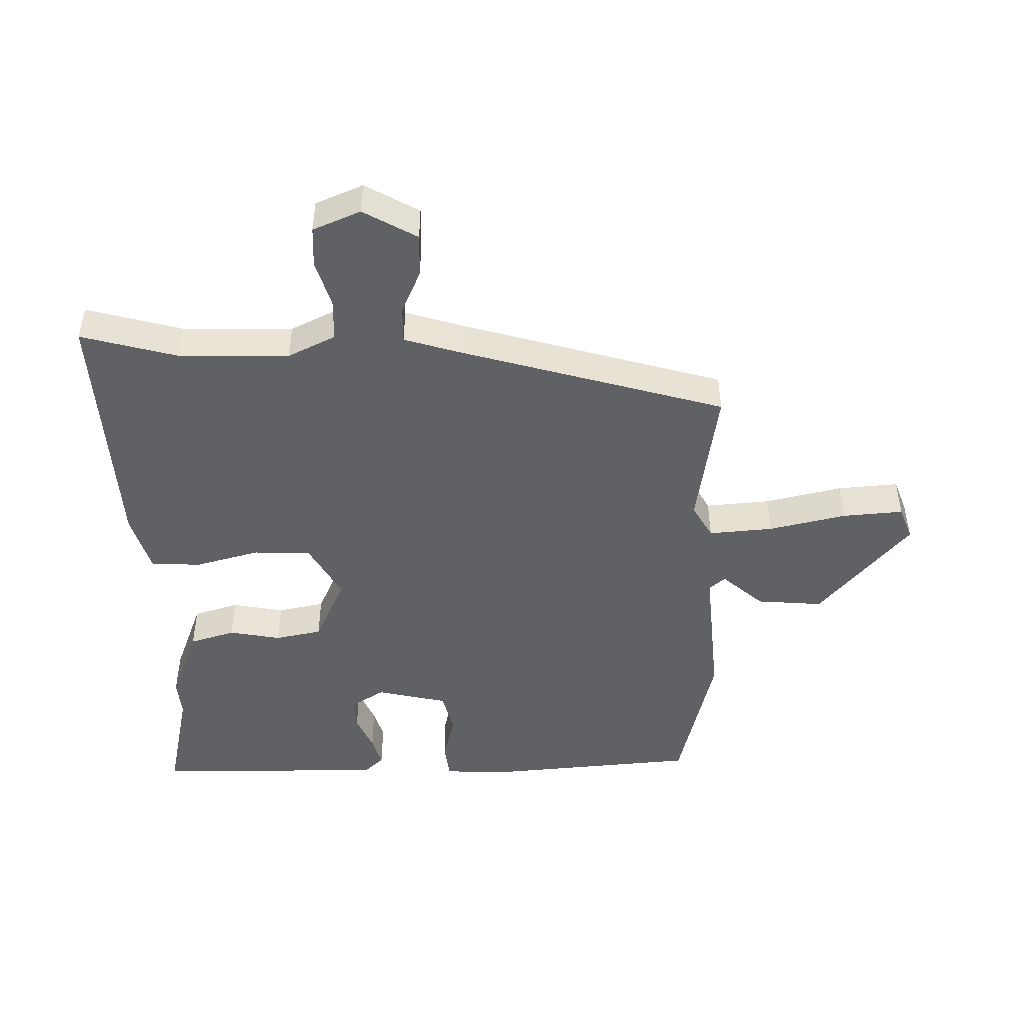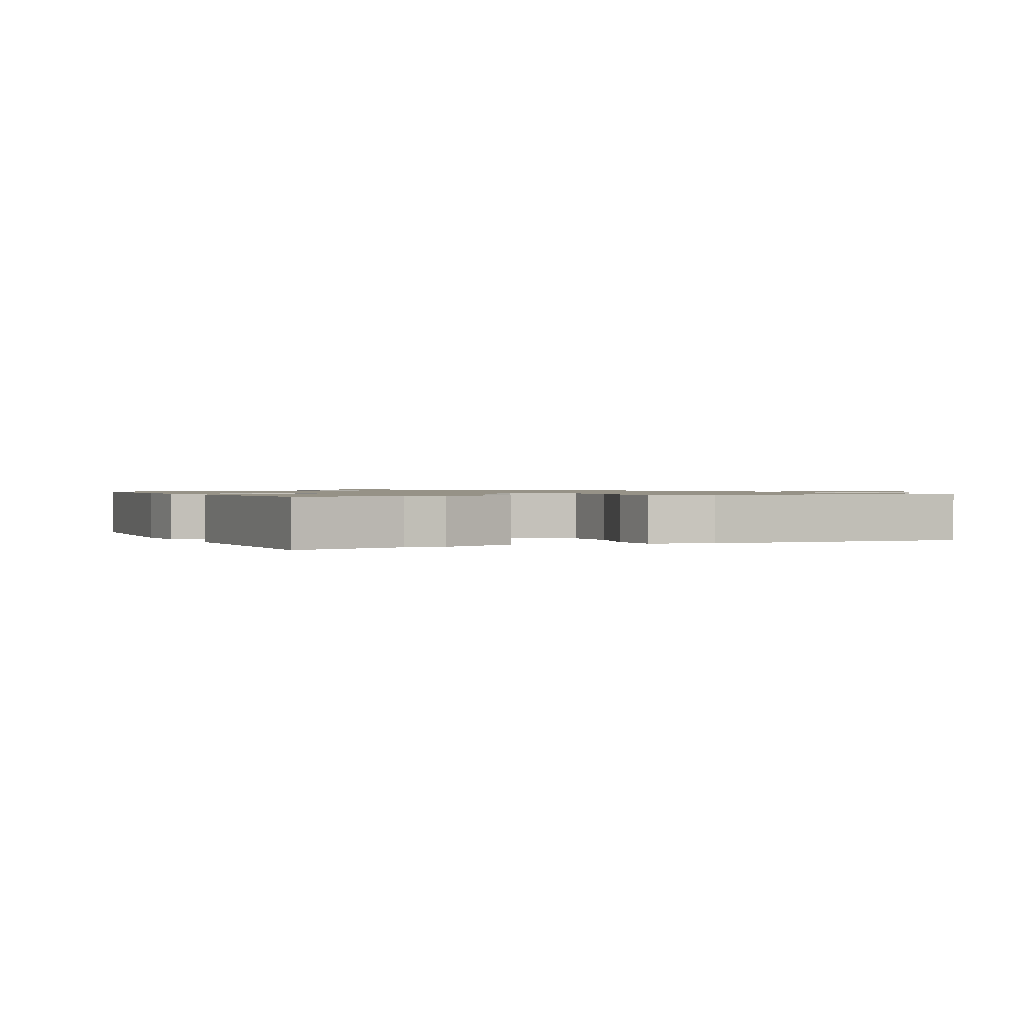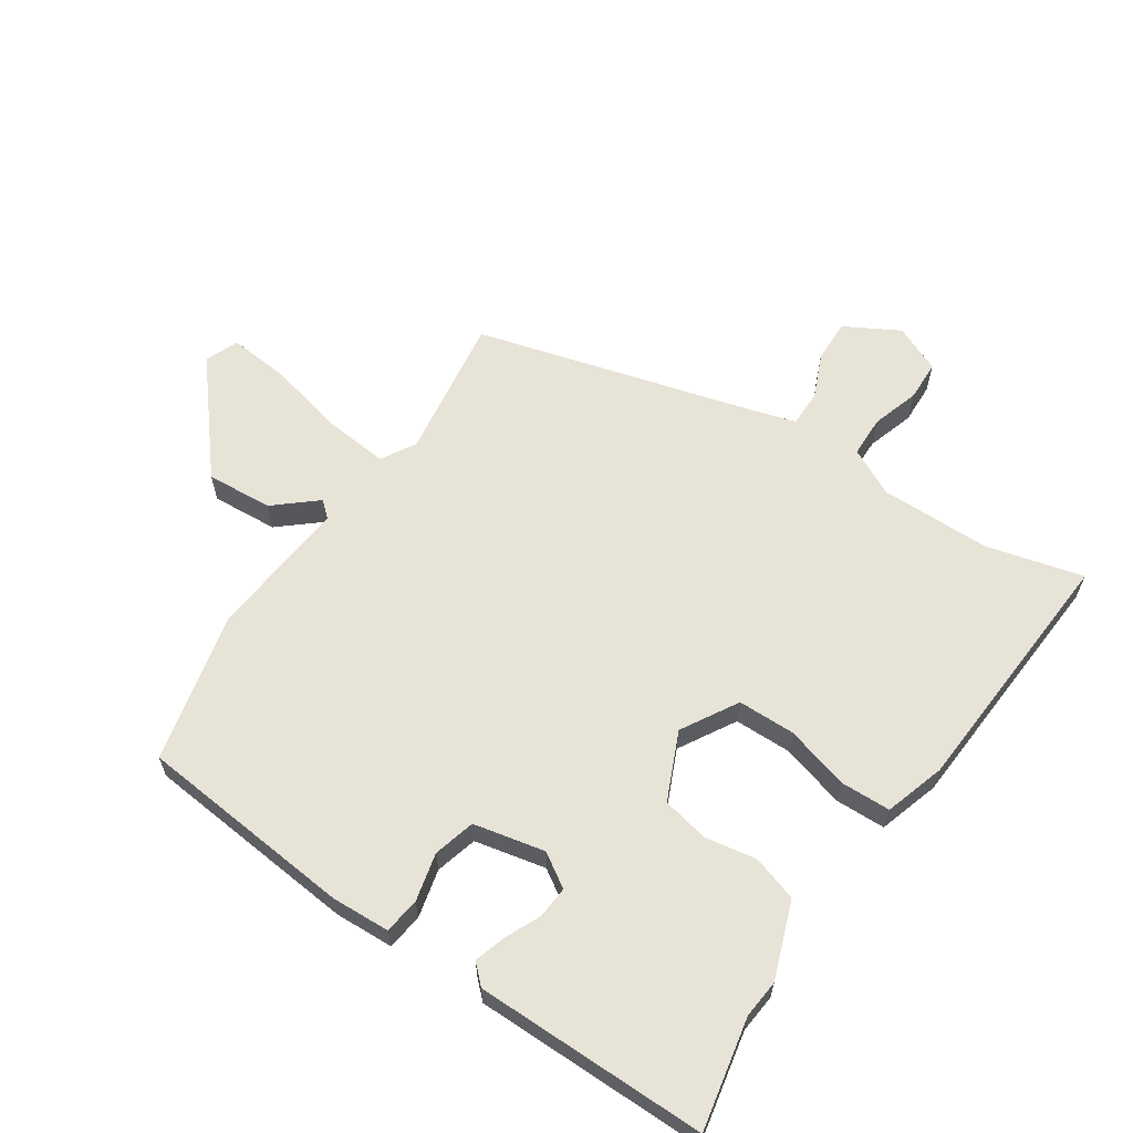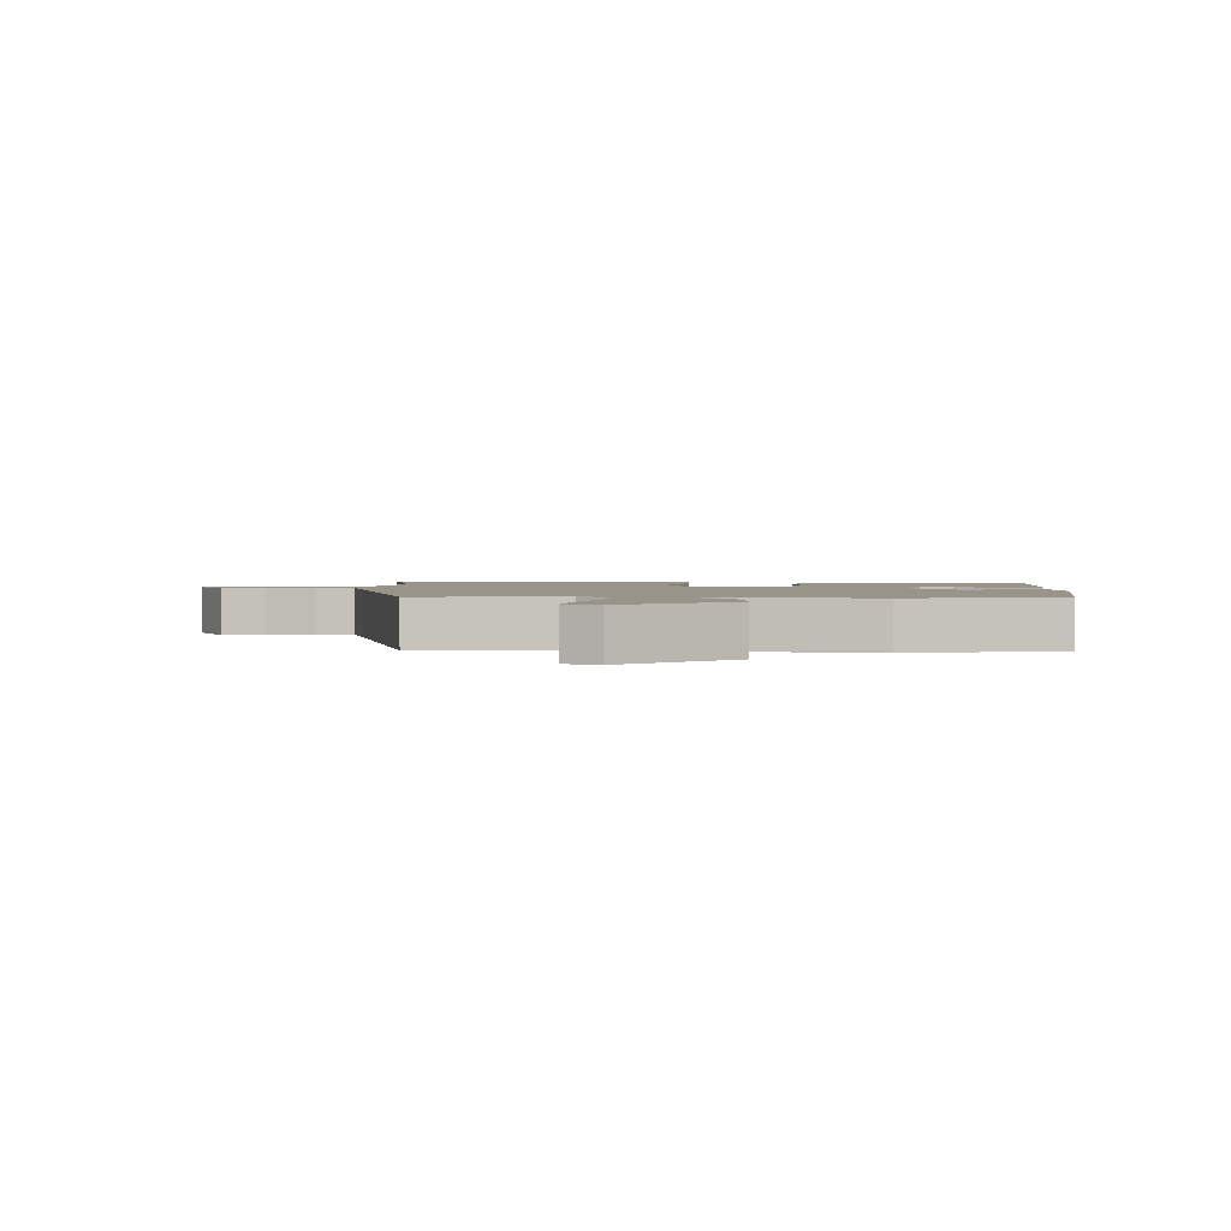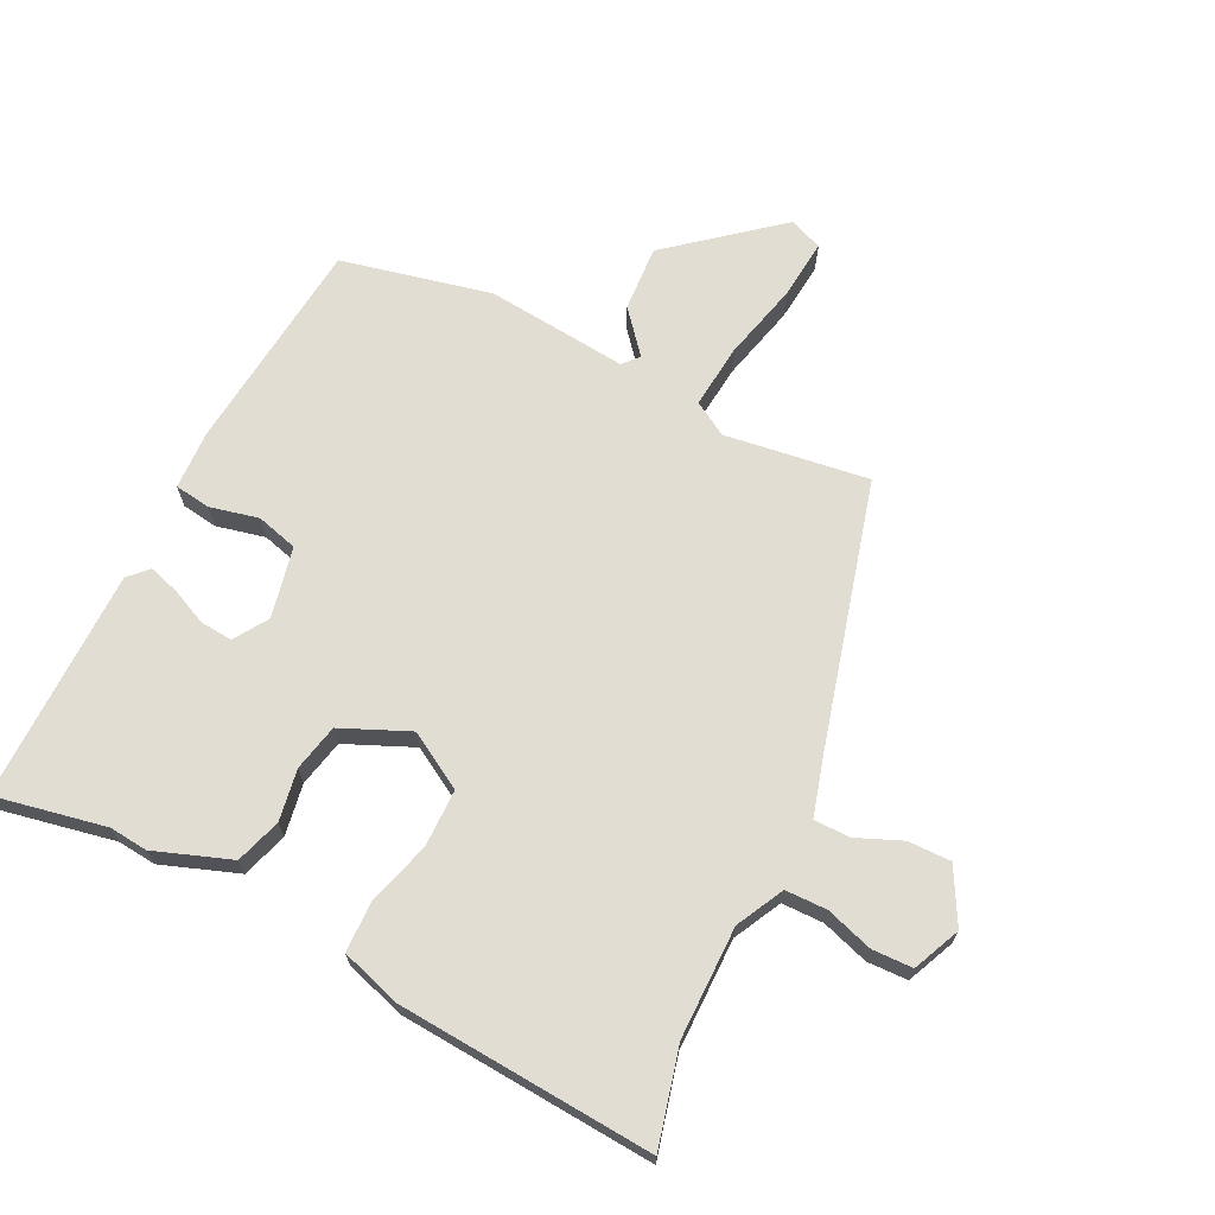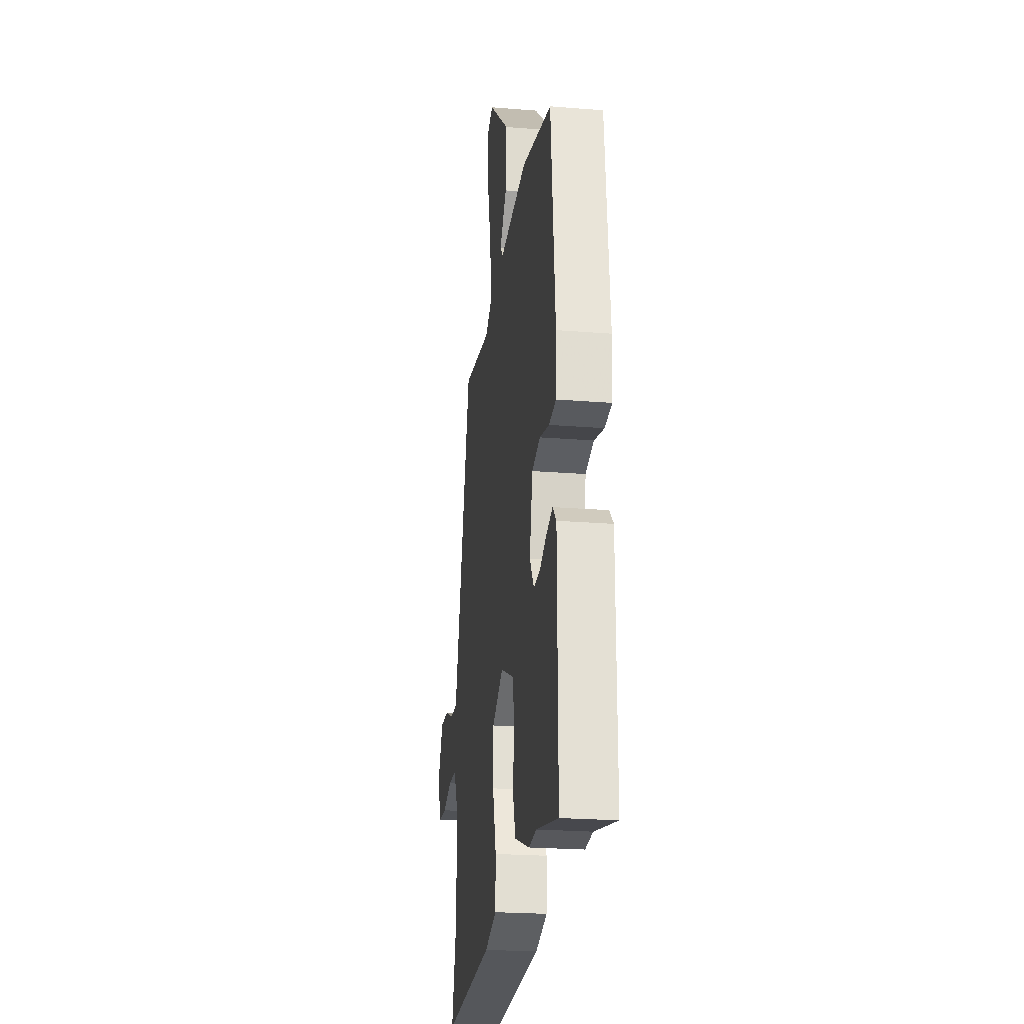
<metadata>
{"format":"obj","ext":"obj","renderer":"f3d","projection":"perspective","resolution":1024,"background":"white","views":[{"elev":-47.3,"azim":-89.8,"up":"+Y"},{"elev":1.0,"azim":153.9,"up":"+Y"},{"elev":62.3,"azim":123.6,"up":"+Y"},{"elev":1.9,"azim":3.1,"up":"+Y"},{"elev":68.2,"azim":-153.6,"up":"+Y"},{"elev":-22.9,"azim":82.1,"up":"+Z"}]}
</metadata>
<code>
v 0.514 0.07 0.456
v 0.548 0.07 0.112
v 0.544 0.07 0.019
v 0.487 0.07 0.011
v 0.41 0.07 0.029
v 0.344 0.07 0.011
v 0.32 0.07 -0.102
v 0.354 0.07 -0.155
v 0.405 0.07 -0.151
v 0.462 0.07 -0.125
v 0.511 0.07 -0.11
v 0.54 0.07 -0.14
v 0.542 0.07 -0.508
v 0.366 0.07 -0.473
v 0.305 0.07 -0.479
v 0.184 0.07 -0.435
v 0.161 0.07 -0.363
v 0.175 0.07 -0.281
v 0.159 0.07 -0.207
v 0.052 0.07 -0.16
v -0.037 0.07 -0.212
v -0.038 0.07 -0.303
v -0.009 0.07 -0.404
v -0.011 0.07 -0.484
v -0.106 0.07 -0.514
v -0.511 0.07 -0.542
v -0.472 0.07 -0.389
v -0.471 0.07 -0.213
v -0.509 0.07 -0.138
v -0.575 0.07 -0.137
v -0.65 0.07 -0.161
v -0.714 0.07 -0.159
v -0.747 0.07 -0.084
v -0.7 0.07 0.002
v -0.632 0.07 0.001
v -0.561 0.07 -0.029
v -0.503 0.07 -0.029
v -0.477 0.07 0.061
v -0.363 0.07 0.482
v -0.135 0.07 0.45
v -0.081 0.07 0.482
v -0.091 0.07 0.584
v -0.121 0.07 0.707
v -0.13 0.07 0.803
v -0.077 0.07 0.824
v 0.092 0.07 0.684
v 0.085 0.07 0.579
v 0.029 0.07 0.513
v 0.051 0.07 0.488
v 0.276 0.07 0.51
v 0.514 0 0.456
v 0.548 0 0.112
v 0.544 0 0.019
v 0.487 0 0.011
v 0.41 0 0.029
v 0.344 0 0.011
v 0.32 0 -0.102
v 0.354 0 -0.155
v 0.405 0 -0.151
v 0.462 0 -0.125
v 0.511 0 -0.11
v 0.54 0 -0.14
v 0.542 0 -0.508
v 0.366 0 -0.473
v 0.305 0 -0.479
v 0.184 0 -0.435
v 0.161 0 -0.363
v 0.175 0 -0.281
v 0.159 0 -0.207
v 0.052 0 -0.16
v -0.037 0 -0.212
v -0.038 0 -0.303
v -0.009 0 -0.404
v -0.011 0 -0.484
v -0.106 0 -0.514
v -0.511 0 -0.542
v -0.472 0 -0.389
v -0.471 0 -0.213
v -0.509 0 -0.138
v -0.575 0 -0.137
v -0.65 0 -0.161
v -0.714 0 -0.159
v -0.747 0 -0.084
v -0.7 0 0.002
v -0.632 0 0.001
v -0.561 0 -0.029
v -0.503 0 -0.029
v -0.477 0 0.061
v -0.363 0 0.482
v -0.135 0 0.45
v -0.081 0 0.482
v -0.091 0 0.584
v -0.121 0 0.707
v -0.13 0 0.803
v -0.077 0 0.824
v 0.092 0 0.684
v 0.085 0 0.579
v 0.029 0 0.513
v 0.051 0 0.488
v 0.276 0 0.51
f 3 4 5
f 2 3 5
f 1 2 5
f 50 1 5
f 49 50 5
f 48 49 5 6
f 46 47 48
f 45 46 48
f 44 45 48
f 43 44 48
f 42 43 48
f 48 6 7
f 42 48 7
f 41 42 7
f 40 41 7 8
f 38 39 40 8
f 37 38 8
f 36 37 8
f 34 35 36
f 33 34 36
f 32 33 36
f 31 32 36
f 30 31 36
f 29 30 36
f 28 29 36
f 25 26 27
f 24 25 27
f 23 24 27
f 22 23 27
f 21 22 27 28
f 20 21 28 36
f 16 17 18
f 15 16 18
f 14 15 18
f 13 14 18
f 12 13 18
f 11 12 18
f 10 11 18
f 9 10 18
f 8 9 18 19
f 20 36 8
f 8 19 20
f 55 54 53
f 55 53 52
f 55 52 51
f 55 51 100
f 55 100 99
f 56 55 99 98
f 98 97 96
f 98 96 95
f 98 95 94
f 98 94 93
f 98 93 92
f 57 56 98
f 57 98 92
f 57 92 91
f 58 57 91 90
f 58 90 89 88
f 58 88 87
f 58 87 86
f 86 85 84
f 86 84 83
f 86 83 82
f 86 82 81
f 86 81 80
f 86 80 79
f 86 79 78
f 77 76 75
f 77 75 74
f 77 74 73
f 77 73 72
f 78 77 72 71
f 86 78 71 70
f 68 67 66
f 68 66 65
f 68 65 64
f 68 64 63
f 68 63 62
f 68 62 61
f 68 61 60
f 68 60 59
f 69 68 59 58
f 58 86 70
f 70 69 58
f 1 51 52 2
f 2 52 53 3
f 3 53 54 4
f 4 54 55 5
f 5 55 56 6
f 6 56 57 7
f 7 57 58 8
f 8 58 59 9
f 9 59 60 10
f 10 60 61 11
f 11 61 62 12
f 12 62 63 13
f 13 63 64 14
f 14 64 65 15
f 15 65 66 16
f 16 66 67 17
f 17 67 68 18
f 18 68 69 19
f 19 69 70 20
f 20 70 71 21
f 21 71 72 22
f 22 72 73 23
f 23 73 74 24
f 24 74 75 25
f 25 75 76 26
f 26 76 77 27
f 27 77 78 28
f 28 78 79 29
f 29 79 80 30
f 30 80 81 31
f 31 81 82 32
f 32 82 83 33
f 33 83 84 34
f 34 84 85 35
f 35 85 86 36
f 36 86 87 37
f 37 87 88 38
f 38 88 89 39
f 39 89 90 40
f 40 90 91 41
f 41 91 92 42
f 42 92 93 43
f 43 93 94 44
f 44 94 95 45
f 45 95 96 46
f 46 96 97 47
f 47 97 98 48
f 48 98 99 49
f 49 99 100 50
f 50 100 51 1

</code>
